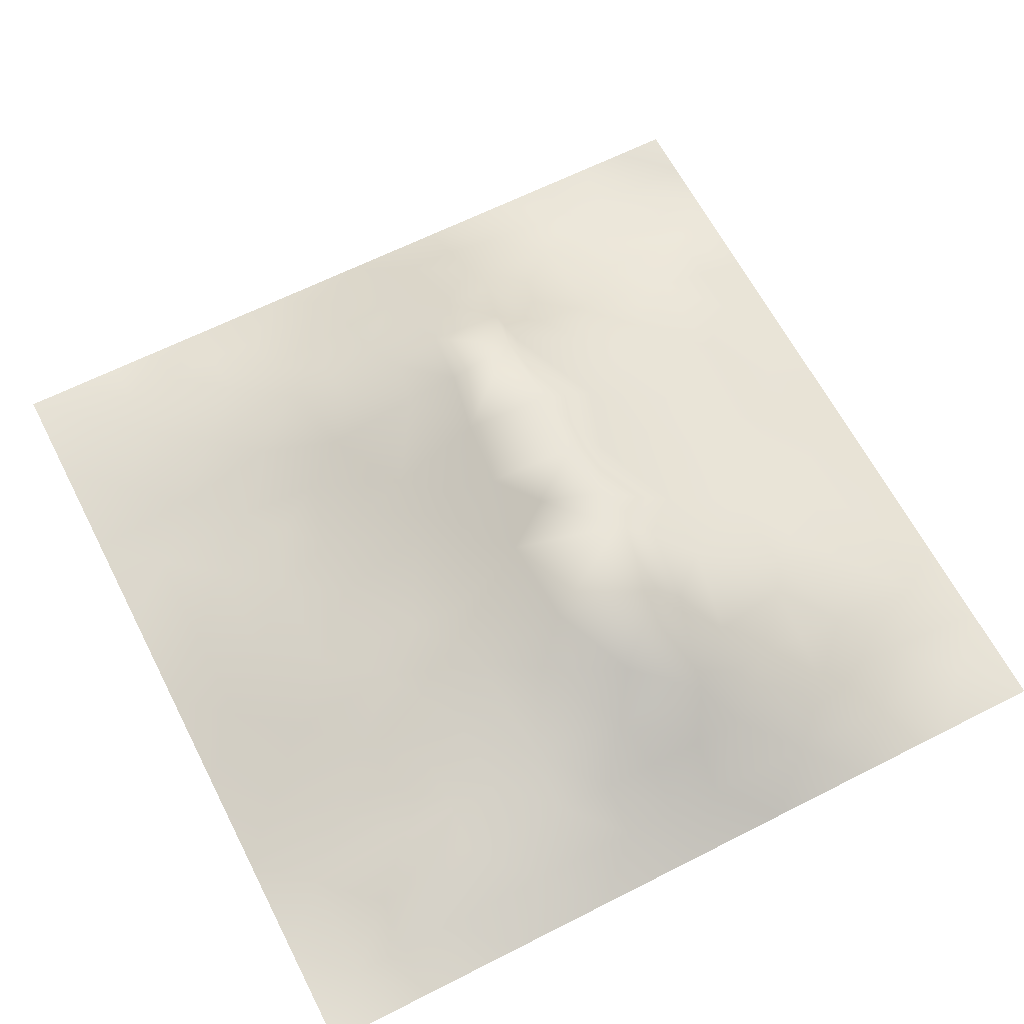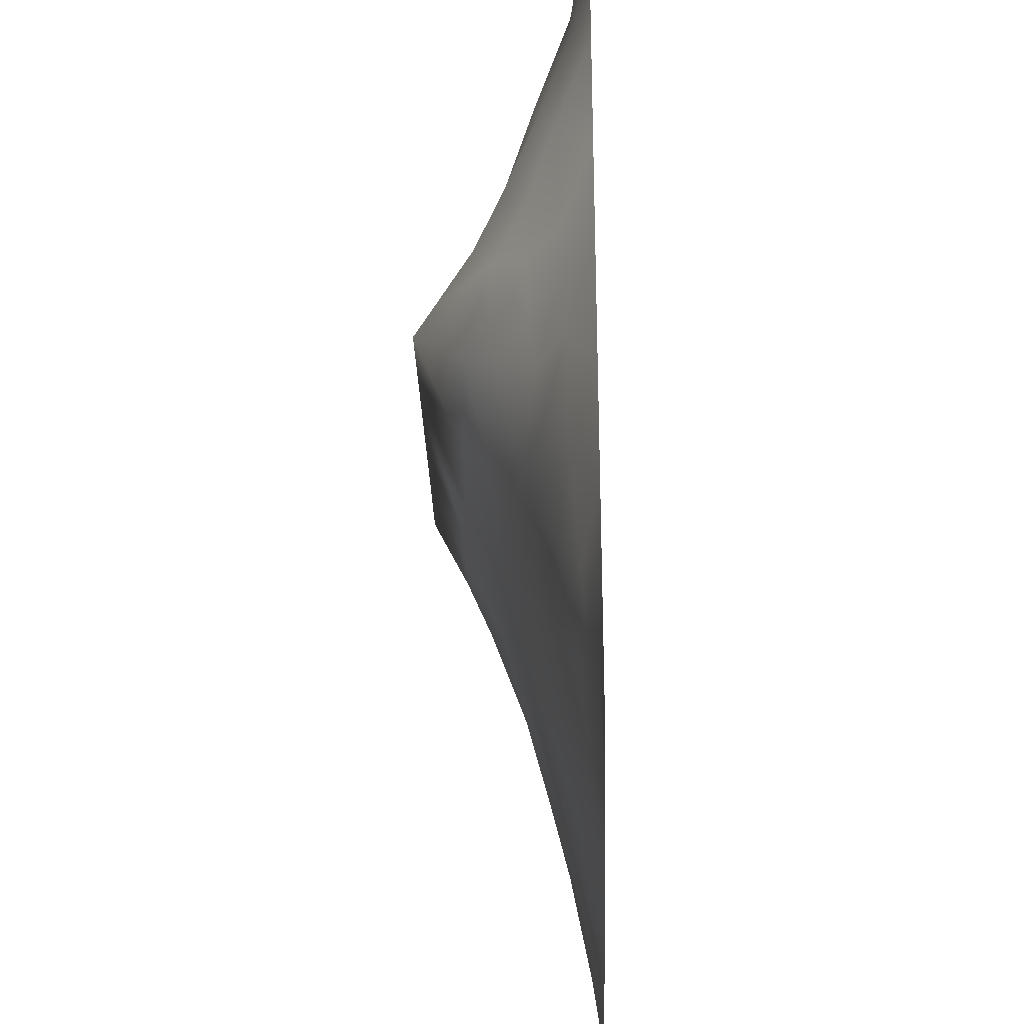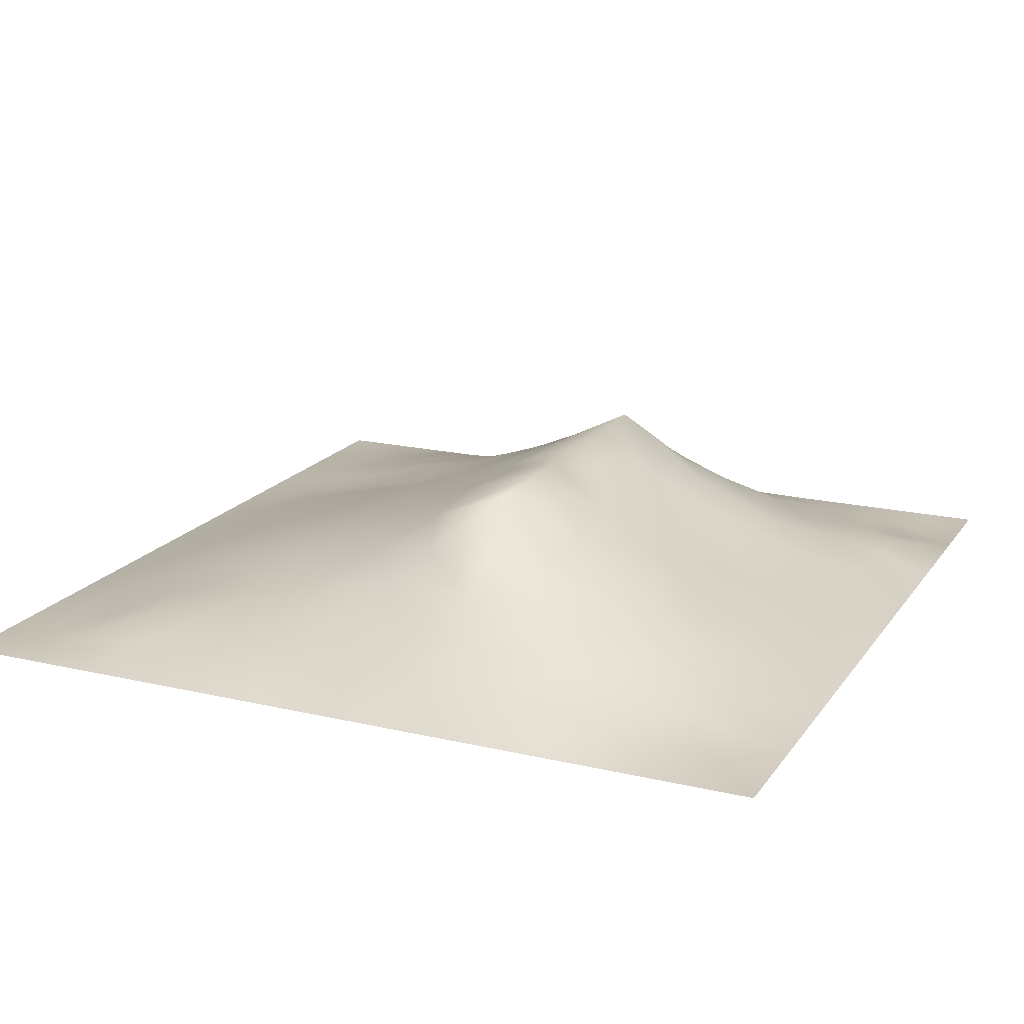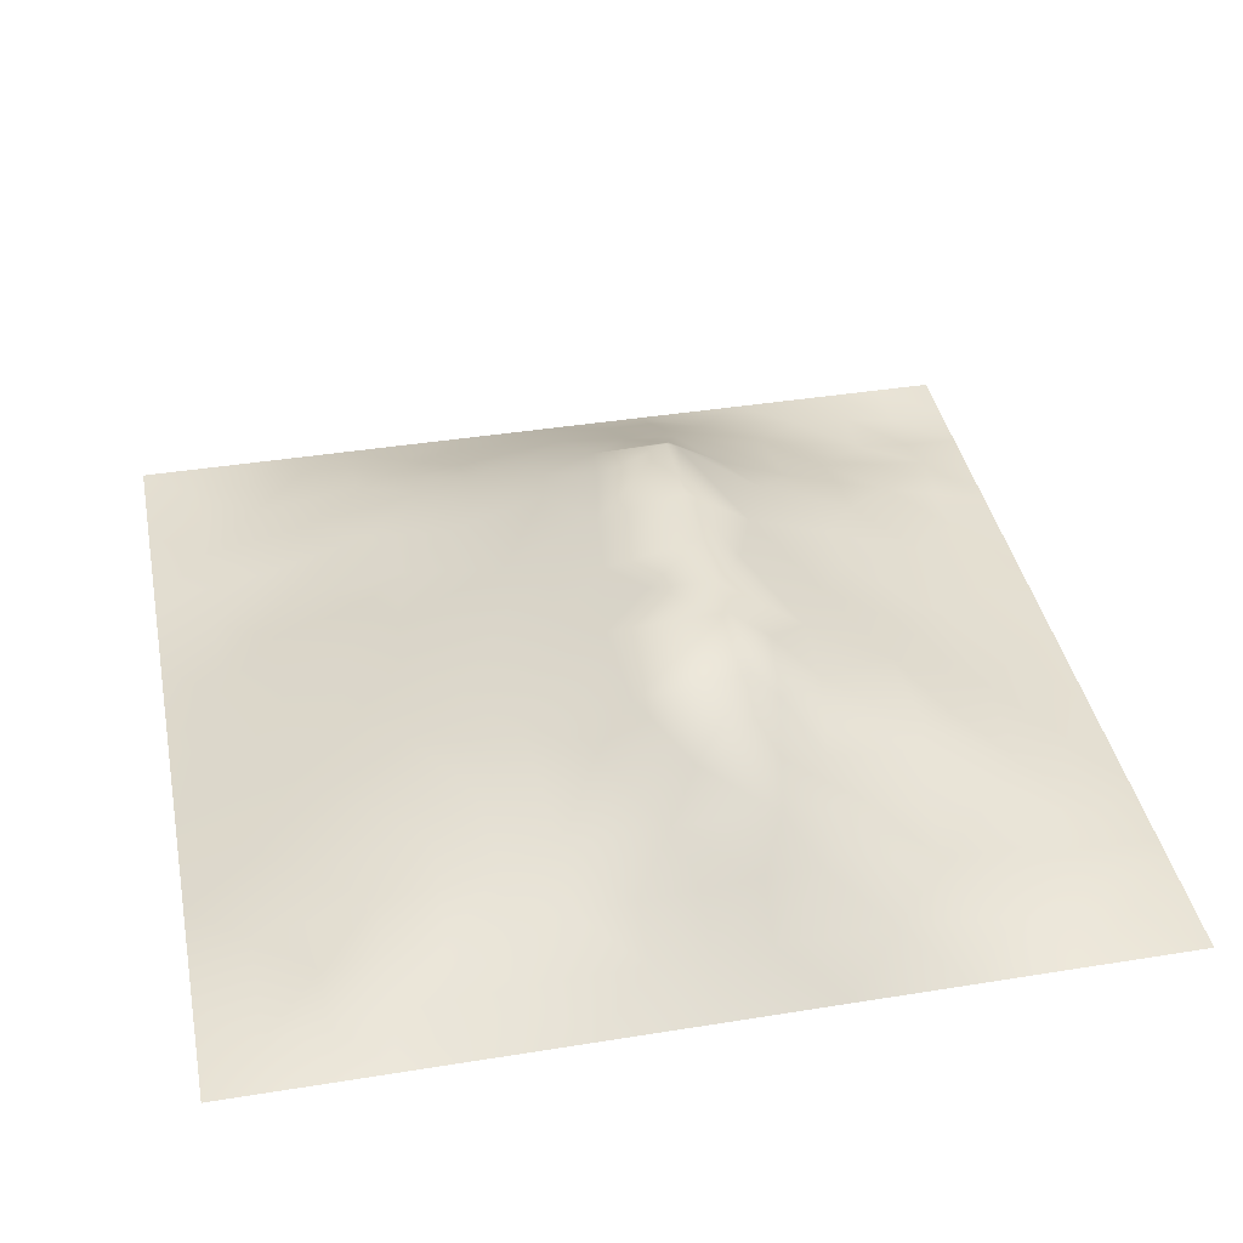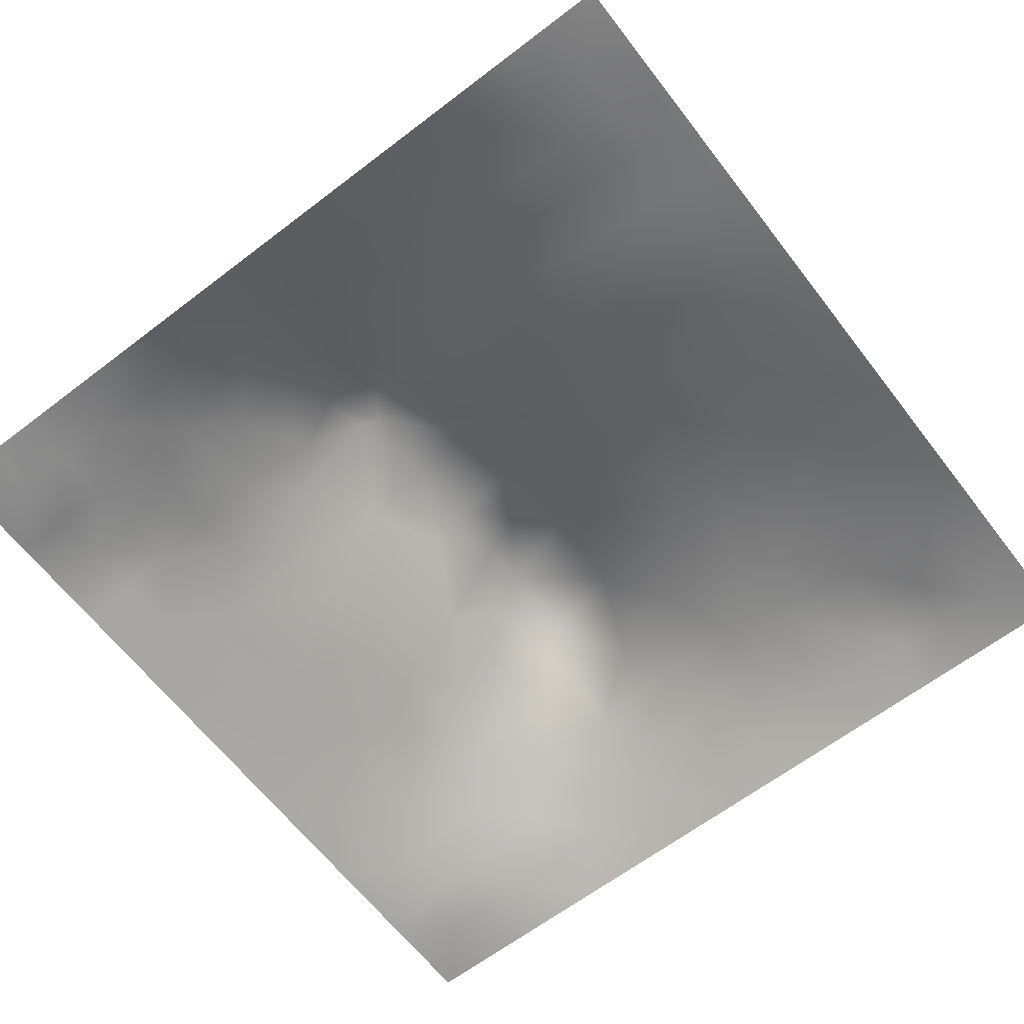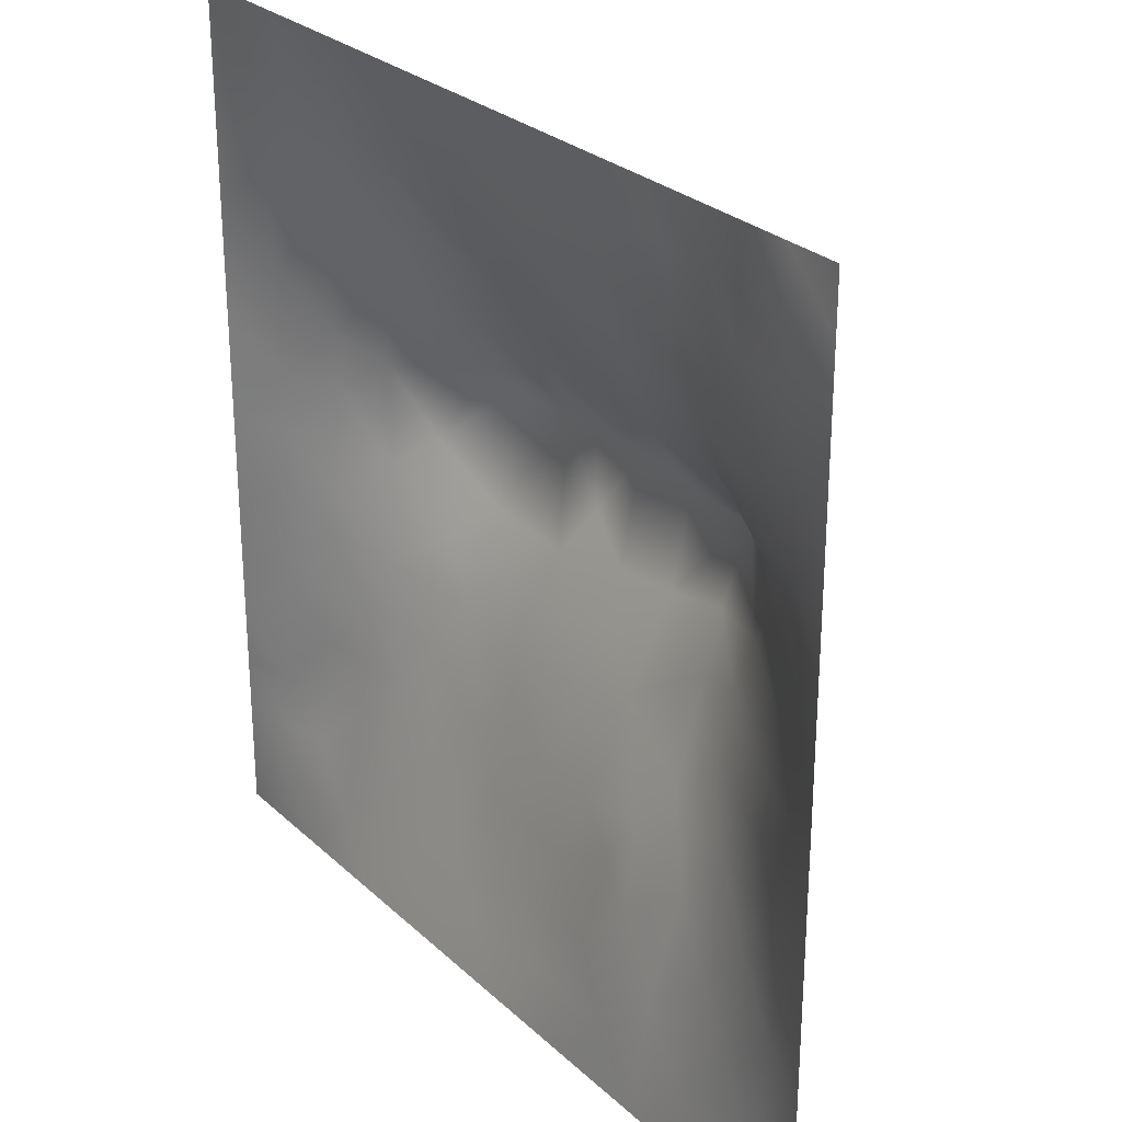
<metadata>
{"format":"obj","ext":"obj","renderer":"f3d","projection":"perspective","resolution":1024,"background":"white","views":[{"elev":63.5,"azim":62.8,"up":"+Z"},{"elev":-29.7,"azim":91.8,"up":"+Y"},{"elev":18.2,"azim":114.3,"up":"+Z"},{"elev":39.9,"azim":78.7,"up":"+Z"},{"elev":-64.0,"azim":-52.4,"up":"+Z"},{"elev":27.4,"azim":-126.0,"up":"+Y"}]}
</metadata>
<code>
v -0 0 -0
v 1 0 -0
v -0 1 0
v 1 1 0
v 0.9387 0.1249 0.01441
v -0 0.5 0
v 0.5 1 0
v 1 0.5 0
v 0.5 -0 0
v 0.2468 0.7491 0.07094
v 0.759 0.7543 0.09267
v 0.2484 0.2534 0.05736
v 0.7526 0.2534 0.06007
v 0.75 0 0
v 0.25 0 0
v 1 0.75 0
v 1 0.25 0
v 0.25 1 0
v 0.75 1 0
v 0 0.25 0
v 0 0.75 -0
v 0.365 0.2275 0.05121
v 0.06309 0.8746 0.006512
v 0.2313 0.5202 0.1246
v 0.8158 0.2521 0.05187
v 0.8813 0.3772 0.05444
v 0.6253 0.1268 0.03832
v 0.8829 0.4402 0.06089
v 0.876 0.1257 0.02079
v 0.375 0.1288 0.03012
v 0.1249 0.1261 0.0173
v 0.4926 0.2581 0.06877
v 0.8864 0.6275 0.0703
v 0.6391 0.6302 0.1667
v 0.8755 0.875 0.02198
v 0.3757 0.8724 0.04175
v 0.2445 0.607 0.1378
v 0.1266 0.8736 0.009822
v 0.1154 0.6272 0.06362
v 0.6272 0.8742 0.04853
v 0.1211 0.3773 0.04822
v 0.2503 0.1283 0.02178
v 0.8824 0.7522 0.05434
v 0.8785 0.251 0.04056
v 0.2503 0.8742 0.03488
v 0.7528 0.8778 0.04797
v 0.1229 0.2517 0.03478
v 0.1237 0.7492 0.03436
v 0.3065 0.6038 0.1755
v 0.5837 0.3115 0.0896
v 0.0625 1 0
v 0.8842 0.5026 0.06619
v 0.436 0.767 0.08279
v 0.2384 0.4606 0.109
v 0 0.375 0
v 0.5016 0.8708 0.04235
v 0.5012 0.6303 0.1658
v 0.2437 0.3791 0.09062
v 0.1165 0.5022 0.06366
v 0.5212 0.4231 0.1228
v 0.6268 0.2545 0.07478
v 0.5001 0.1278 0.03734
v 0.4971 0.588 0.1916
v 0 0.625 0
v 0 0.875 0
v 0 0.125 0
v 0.625 1 0
v 0.875 1 0
v 0.125 1 0
v 0.375 1 0
v 1 0.375 0
v 0.5688 0.469 0.1416
v 1 0.875 0
v 1 0.625 0
v 0.375 0 0
v 0.125 0 0
v 0.875 0 0
v 0.625 0 0
v 0.7507 0.1261 0.03283
v 0.4725 0.4862 0.1494
v 0.7795 0.5197 0.1337
v 0.06105 0.3136 0.02121
v 0.1787 0.4406 0.08467
v 0.1837 0.3153 0.06013
v 0.05957 0.4389 0.02798
v 0.6883 0.9375 0.0231
v 0.6926 0.8154 0.07663
v 0.5633 0.936 0.02249
v 0.06115 0.6871 0.02121
v 0.1804 0.6889 0.07378
v 0.05859 0.5633 0.03081
v 0.1875 0.9382 0.01872
v 0.188 0.8104 0.03403
v 0.06319 0.9368 -0.003929
v 0.3891 0.4949 0.1501
v 0.6765 0.3655 0.1001
v 0.5093 0.723 0.1105
v 0.3117 0.8115 0.06254
v 0.4382 0.9359 0.02174
v 0.9391 0.8126 0.01901
v 0.8182 0.8158 0.05911
v 0.9373 0.9373 0.004826
v 0.8778 0.1875 0.03584
v 0.5706 0.5883 0.1916
v 0.9417 0.5015 0.03222
v 0.8372 0.5952 0.1067
v 0.8259 0.6918 0.09459
v 0.9422 0.5638 0.03387
v 0.3128 0.7014 0.1082
v 0.8212 0.7534 0.07492
v 0.8867 0.5651 0.07173
v 0.1879 0.06324 0.01238
v 0.0627 0.06293 0.004177
v 0.1866 0.1894 0.03633
v 0.3129 0.06515 0.008901
v 0.3125 0.194 0.03617
v 0.4376 0.06424 0.01677
v 0.8126 0.06301 0.01368
v 0.9374 0.0629 0.003938
v -0 0.9375 0
v 0.5954 0.6775 0.139
v 0.5276 0.7996 0.07156
v 0.563 0.1914 0.05685
v 0.6888 0.1899 0.05329
v 0.5625 0.064 0.01807
v 0.9413 0.3133 0.02742
v 0.8174 0.3154 0.06298
v 0.9408 0.4391 0.0293
v 0.3132 0.9362 0.01798
v 1 0.1875 0
v 0.8145 0.1888 0.04077
v 0.8076 0.3764 0.07711
v 0.6876 0.06318 0.01833
v 0.3981 0.3866 0.1047
v 0.9388 0.1877 0.01779
v 0.4376 0.1937 0.0476
v 0.06091 0.1879 0.01867
v 0.3788 0.7656 0.08324
v 0.9449 0.6887 0.03669
v 0.3008 0.4489 0.1243
v 0.06299 0.8117 0.009465
v 0.8132 0.939 0.02081
v 0.1741 0.5663 0.09826
v 0.7834 0.6539 0.1255
v 0.6766 0.4759 0.1392
v 0.7196 0.5889 0.1917
v 0.3198 0.5872 0.1917
v 0.726 0.7767 0.09247
v 0.8795 0.3143 0.04592
v 0.6221 0.5886 0.1916
v 0.1811 0.3778 0.07367
v 0.2933 0.3382 0.08353
v 0.7355 0.6154 0.1693
v 0.7174 0.3052 0.07959
v 0.6816 0.6732 0.1414
v 0.3298 0.2849 0.06223
v 0.2704 0.6609 0.1213
v 0.5341 0.5226 0.1651
v 0.6169 0.7712 0.09413
v 0.5987 0.3753 0.1081
v 0.4135 0.5877 0.1916
v 0.7223 0.4295 0.1114
v 0.05813 0.6257 0.03036
v 0.1215 0.3144 0.04346
v 0.4178 0.2643 0.0681
v 0.06056 0.2508 0.02081
v 0.8271 0.4848 0.1004
v 0.4776 0.372 0.1047
v 0.1745 0.629 0.09372
v 0.4099 0.6628 0.1406
v 0.4485 0.4297 0.1261
v 0 0.8125 -0
v 0.8859 0.6904 0.06615
v 0.2503 0.9373 0.01819
v 1 0.125 -0
v 0.2489 0.8116 0.05204
v 0.3129 0.5094 0.1518
v 0 0.1875 0
v 0.1187 0.4397 0.05708
v -0 0.0625 -0
v 0.0622 0.1255 0.01094
v 0.1261 0.9369 0.003384
f 1 113 180
f 76 113 1
f 20 166 82
f 181 178 66
f 161 49 147
f 31 181 113
f 116 115 30
f 181 180 113
f 181 137 178
f 181 66 180
f 84 12 152
f 112 114 31
f 31 137 181
f 42 114 112
f 77 2 119
f 112 15 42
f 182 69 94
f 112 31 113
f 76 112 113
f 76 15 112
f 133 14 79
f 75 115 15
f 94 23 182
f 125 133 27
f 116 22 156
f 118 79 14
f 32 165 136
f 165 22 136
f 12 116 156
f 22 30 136
f 115 42 15
f 116 30 22
f 77 119 118
f 42 115 116
f 152 12 156
f 84 152 58
f 134 165 168
f 140 134 95
f 85 41 179
f 20 137 166
f 168 165 32
f 165 156 22
f 79 13 124
f 145 146 150
f 171 134 168
f 134 156 165
f 95 171 80
f 134 152 156
f 60 80 171
f 60 72 80
f 109 98 10
f 95 134 171
f 177 140 95
f 140 58 152
f 84 58 151
f 140 152 134
f 56 36 53
f 54 58 140
f 170 138 109
f 39 169 90
f 151 179 41
f 83 58 54
f 114 47 31
f 164 151 41
f 151 58 83
f 151 83 179
f 163 89 64
f 91 163 64
f 164 47 84
f 164 84 151
f 82 164 41
f 166 164 82
f 136 30 62
f 117 62 30
f 166 137 47
f 166 47 164
f 20 178 137
f 55 20 82
f 59 83 24
f 116 12 42
f 6 91 64
f 92 174 18
f 120 94 51
f 39 91 143
f 12 84 114
f 174 129 18
f 174 45 129
f 129 45 36
f 138 53 36
f 98 36 45
f 161 95 80
f 87 46 40
f 98 138 36
f 157 37 49
f 176 98 45
f 176 10 98
f 39 90 48
f 177 24 54
f 47 114 84
f 93 48 10
f 59 143 91
f 129 70 18
f 92 18 69
f 92 45 174
f 94 69 51
f 172 23 65
f 17 126 135
f 137 31 47
f 44 135 126
f 120 51 3
f 41 85 82
f 55 82 85
f 172 141 23
f 141 38 23
f 89 39 48
f 48 38 141
f 172 21 141
f 24 83 54
f 177 54 140
f 93 10 176
f 36 99 129
f 93 176 45
f 93 38 48
f 157 169 37
f 90 10 48
f 114 42 12
f 147 24 177
f 70 129 99
f 145 81 146
f 64 89 21
f 38 93 92
f 145 162 81
f 59 85 179
f 45 92 93
f 6 55 85
f 59 179 83
f 143 59 24
f 37 24 147
f 143 169 39
f 57 161 63
f 37 147 49
f 109 157 49
f 157 90 169
f 147 177 95
f 161 80 63
f 37 169 143
f 37 143 24
f 170 109 49
f 157 10 90
f 109 138 98
f 109 10 157
f 57 63 104
f 170 53 138
f 158 63 80
f 104 63 158
f 161 170 49
f 161 147 95
f 160 72 60
f 104 158 150
f 78 125 9
f 120 65 94
f 50 168 32
f 122 53 97
f 142 101 35
f 81 153 146
f 121 57 104
f 34 104 150
f 97 170 57
f 57 170 161
f 97 53 170
f 121 97 57
f 34 121 104
f 159 155 148
f 153 34 146
f 146 34 150
f 11 155 144
f 155 121 34
f 162 96 132
f 106 153 81
f 11 144 107
f 153 155 34
f 5 103 29
f 167 106 81
f 33 111 108
f 107 106 33
f 28 105 52
f 111 105 108
f 149 44 126
f 139 33 108
f 167 111 106
f 111 52 105
f 173 139 43
f 33 106 111
f 8 108 105
f 173 33 139
f 48 141 89
f 107 33 173
f 110 101 11
f 144 155 153
f 144 153 106
f 144 106 107
f 110 43 101
f 46 101 142
f 86 46 142
f 110 11 107
f 21 89 141
f 56 99 36
f 159 87 40
f 74 139 108
f 100 43 139
f 173 43 107
f 110 107 43
f 40 46 86
f 16 100 139
f 102 35 100
f 101 43 35
f 88 99 56
f 100 35 43
f 88 40 86
f 148 101 46
f 19 86 142
f 88 56 40
f 122 159 40
f 148 46 87
f 122 40 56
f 159 148 87
f 148 155 11
f 148 11 101
f 159 97 121
f 159 121 155
f 122 56 53
f 122 97 159
f 67 88 86
f 7 99 88
f 7 70 99
f 67 7 88
f 19 67 86
f 68 19 142
f 73 102 100
f 4 68 102
f 73 4 102
f 16 73 100
f 74 16 139
f 8 74 108
f 123 27 61
f 13 25 127
f 102 68 35
f 132 26 28
f 103 131 29
f 126 17 71
f 128 71 8
f 128 8 105
f 28 128 105
f 26 128 28
f 167 28 52
f 132 127 26
f 85 59 6
f 91 6 59
f 149 126 26
f 26 126 128
f 131 25 13
f 135 44 103
f 127 149 26
f 127 44 149
f 162 167 81
f 127 25 44
f 62 27 123
f 27 124 61
f 167 132 28
f 154 132 96
f 167 52 111
f 119 29 118
f 163 91 39
f 119 175 5
f 72 150 158
f 96 145 160
f 124 154 61
f 119 2 175
f 23 94 65
f 72 145 150
f 72 158 80
f 160 60 168
f 60 171 168
f 160 168 50
f 96 50 61
f 160 145 72
f 125 27 62
f 77 118 14
f 89 163 39
f 123 50 32
f 96 162 145
f 96 160 50
f 5 130 135
f 162 132 167
f 154 96 61
f 154 13 127
f 131 13 79
f 124 13 154
f 125 62 117
f 27 133 124
f 123 61 50
f 123 32 136
f 62 123 136
f 38 182 23
f 9 117 75
f 9 125 117
f 78 133 125
f 14 133 78
f 5 135 103
f 103 44 25
f 131 79 118
f 79 124 133
f 142 35 68
f 29 131 118
f 103 25 131
f 119 5 29
f 71 128 126
f 5 175 130
f 135 130 17
f 154 127 132
f 69 182 92
f 182 38 92
f 75 117 115
f 30 115 117

</code>
